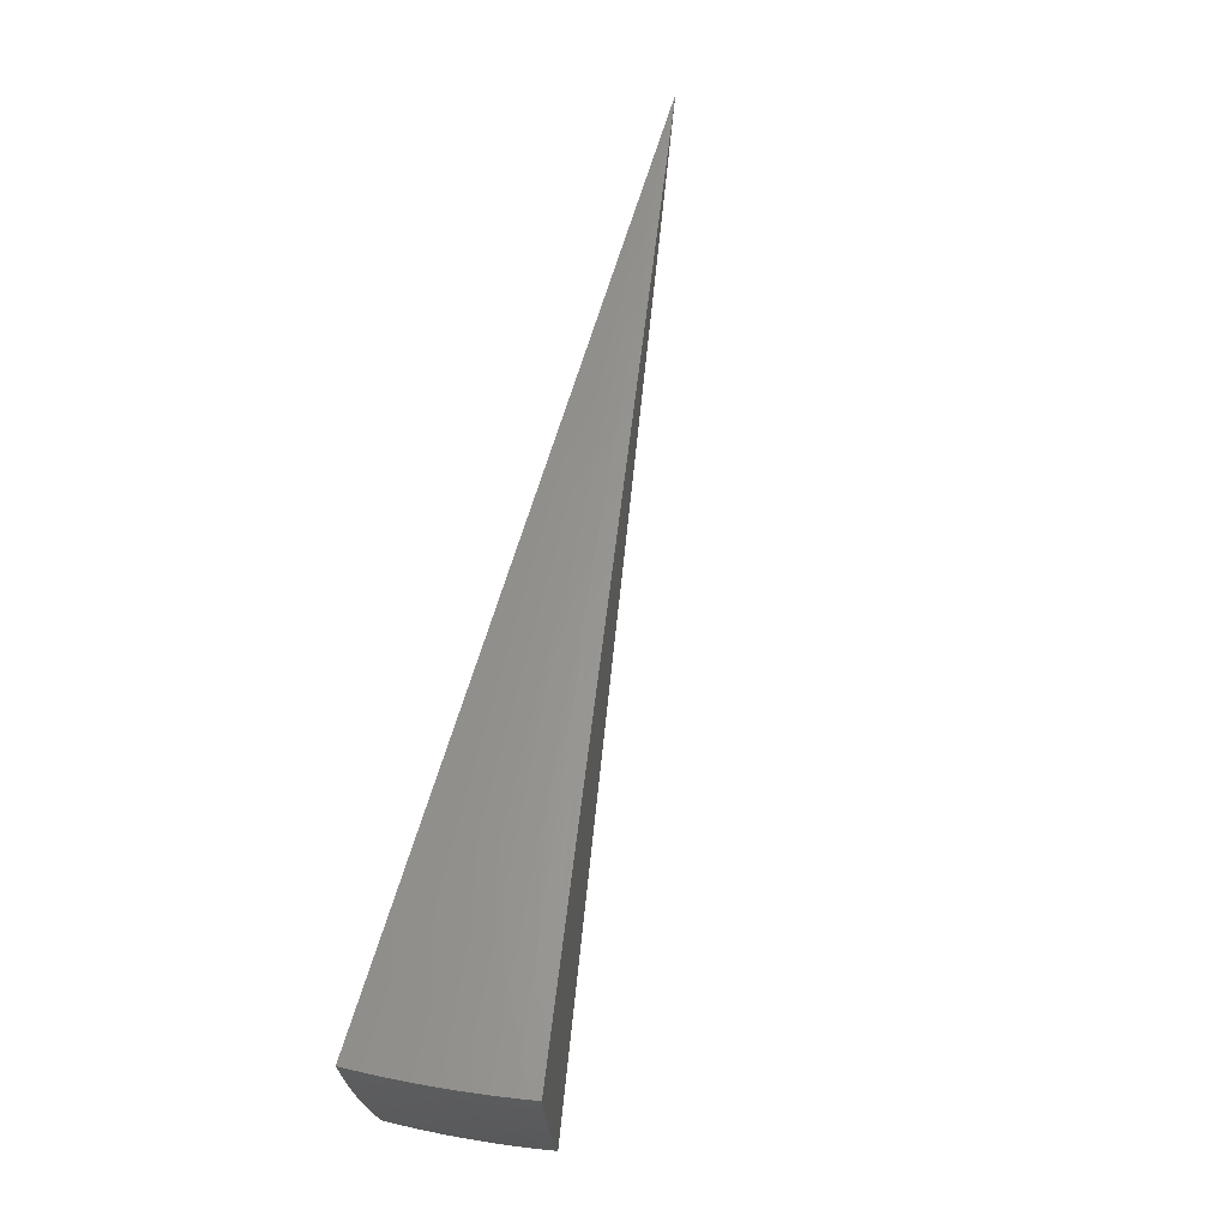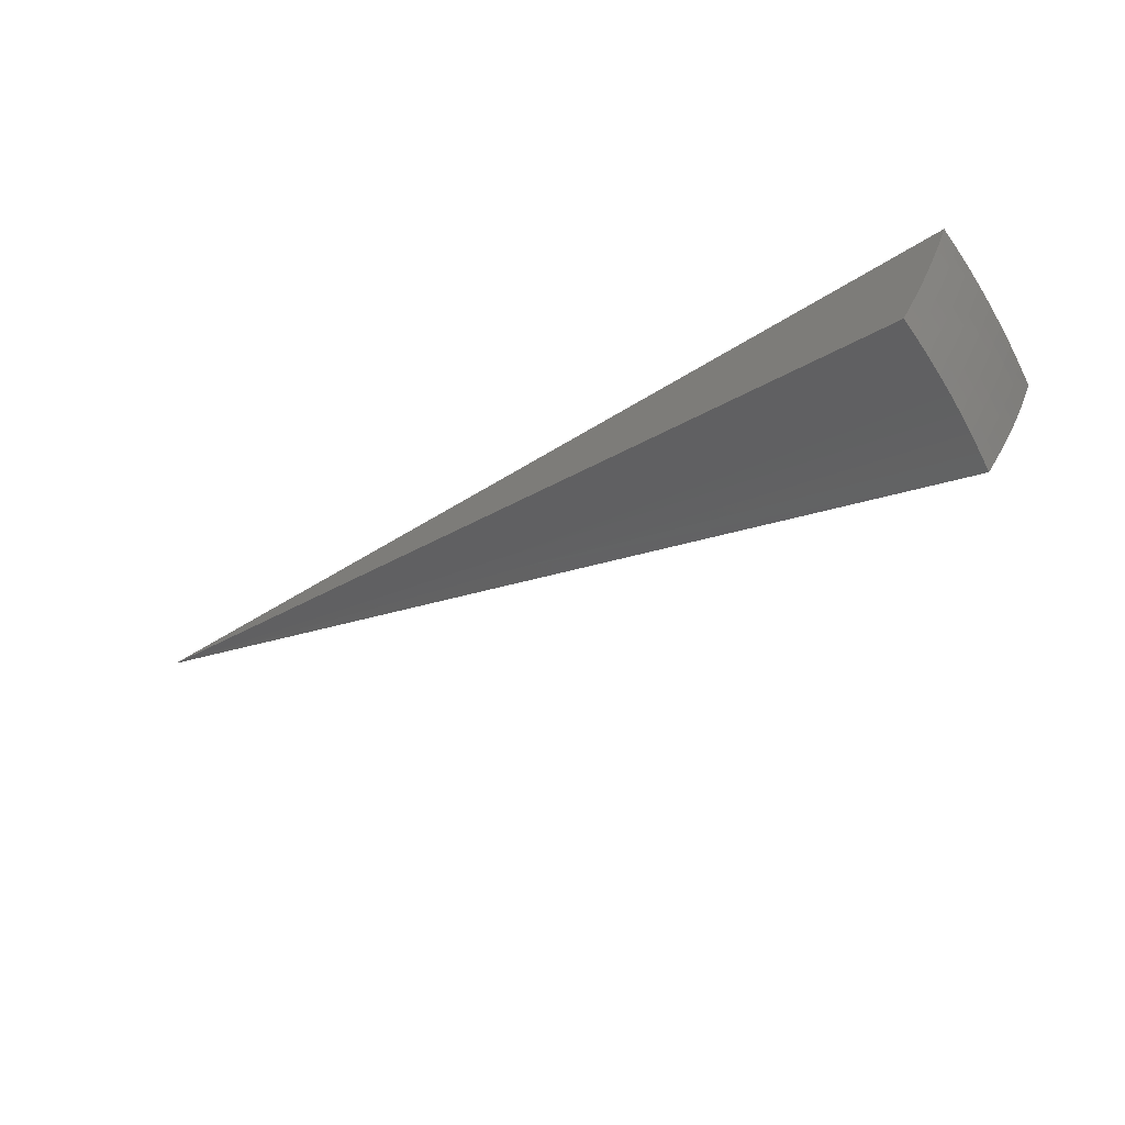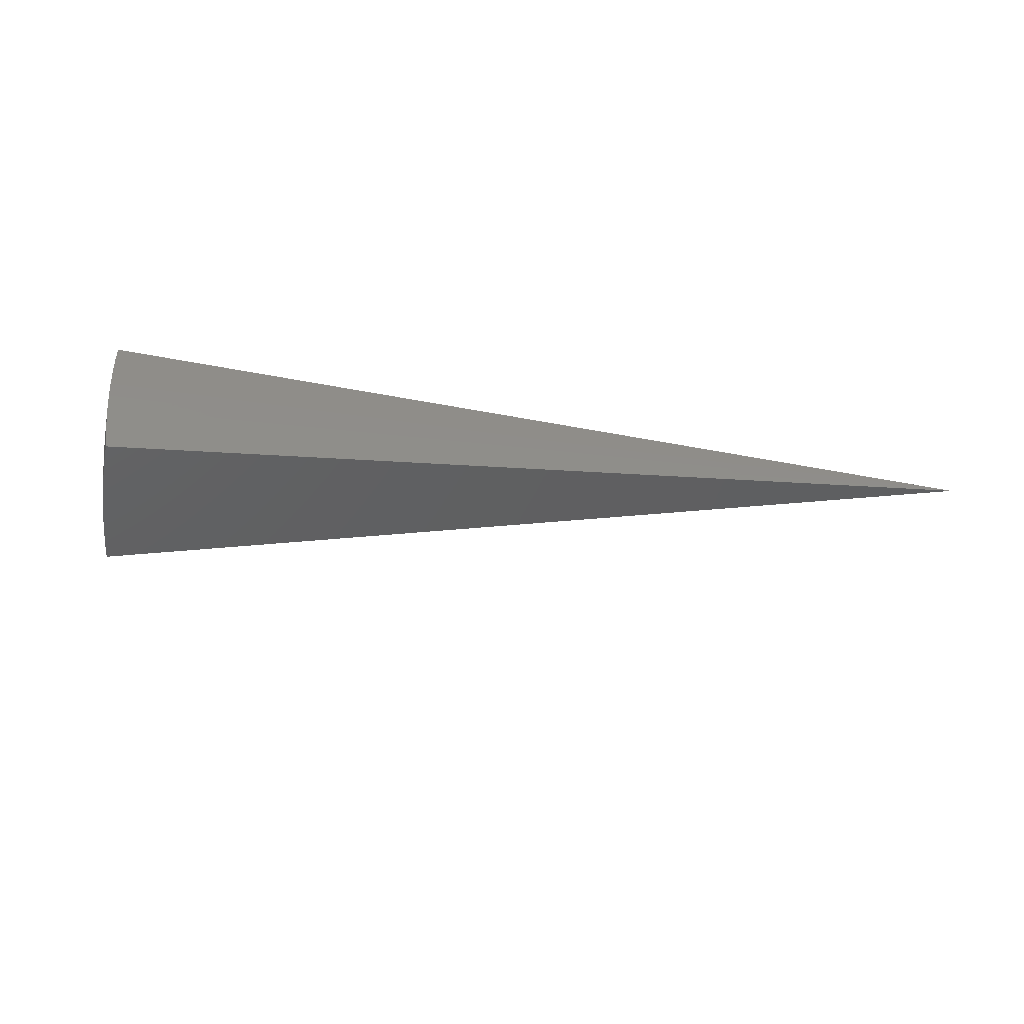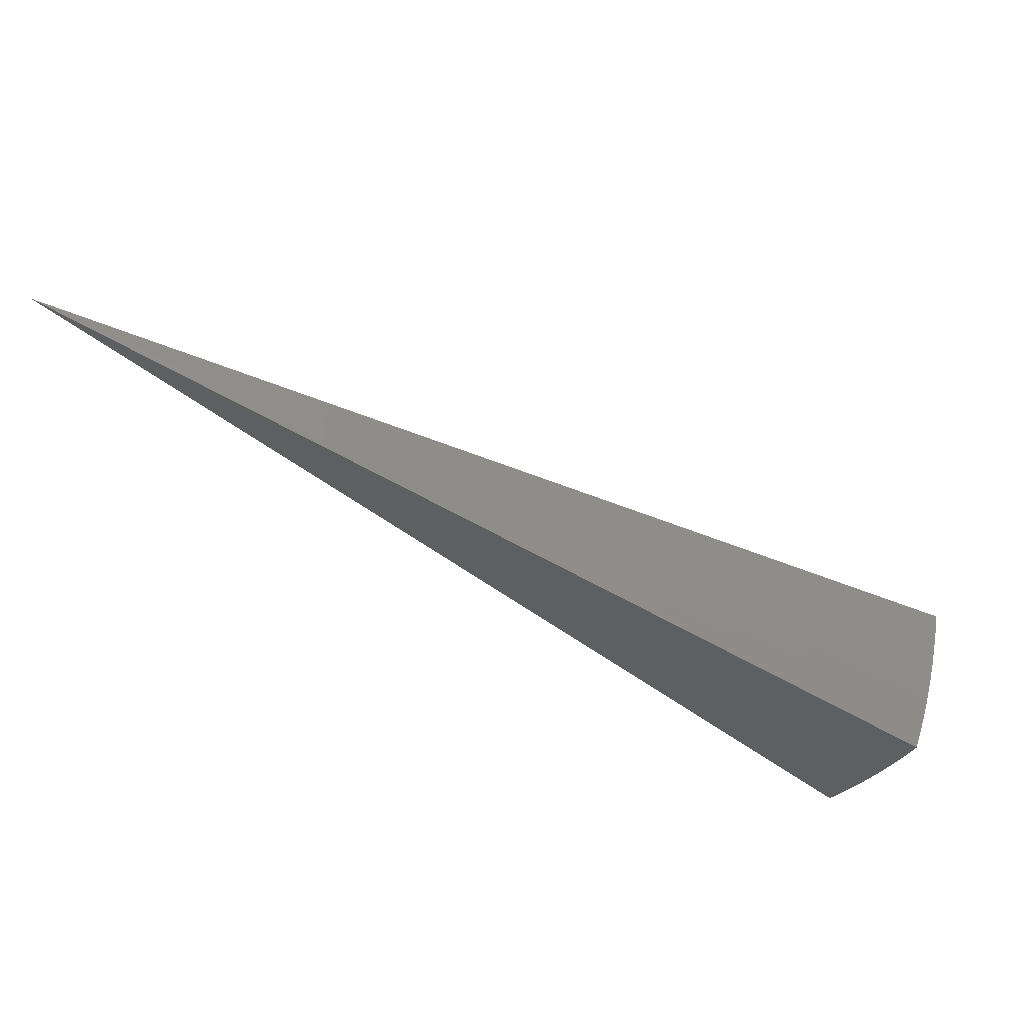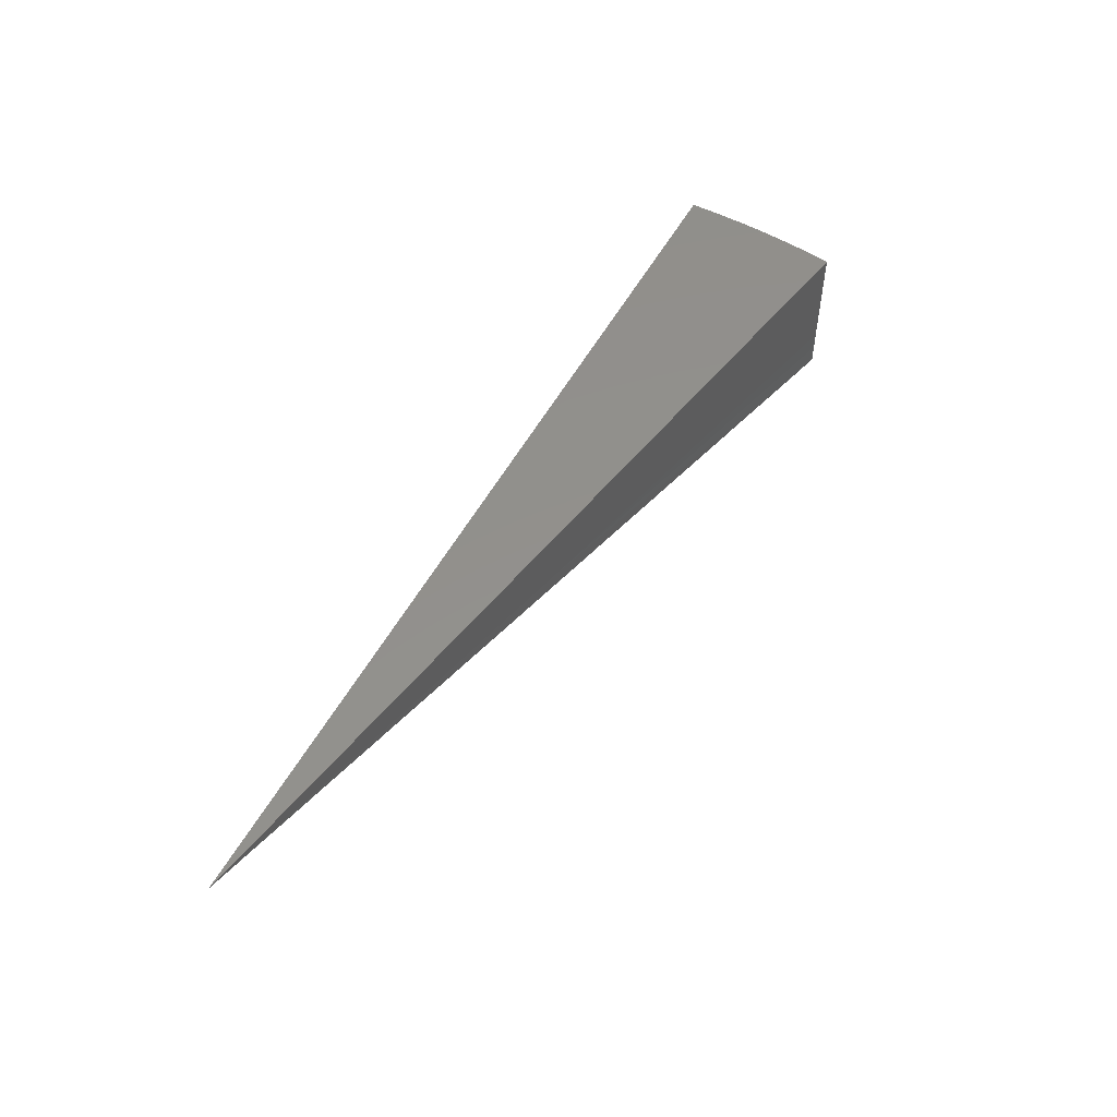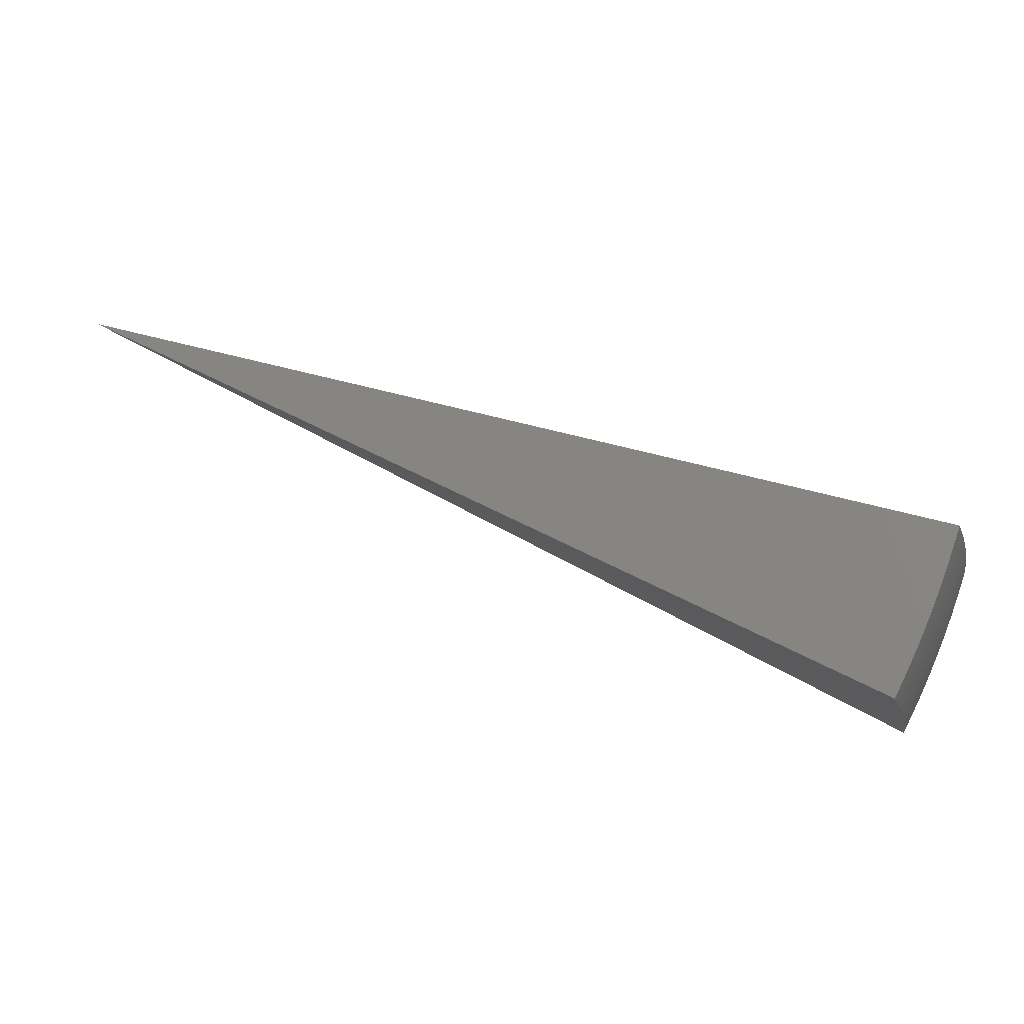
<metadata>
{"format":"stl","ext":"stl","renderer":"f3d","projection":"perspective","resolution":1024,"background":"white","views":[{"elev":41.4,"azim":-73.0,"up":"+Z"},{"elev":-70.0,"azim":-144.0,"up":"+Z"},{"elev":-48.5,"azim":-32.2,"up":"+Y"},{"elev":54.8,"azim":-160.7,"up":"+Z"},{"elev":53.9,"azim":98.3,"up":"+Y"},{"elev":-18.7,"azim":-161.1,"up":"+Z"}]}
</metadata>
<code>
# stl→obj: 90 verts, 176 faces
v -9.512 -1.677 -5.577
v 0 0 0
v -9.624 -1.697 -5.362
v -9.731 -1.716 -5.145
v -9.834 -1.734 -4.926
v -9.932 -1.751 -4.705
v -10.03 -1.768 -4.481
v -10.11 -1.784 -4.255
v -10.2 -1.798 -4.028
v -10.28 -1.812 -3.799
v -9.778 -5.851e-12 -5.365
v -9.664 4.809e-16 -5.58
v -9.777 -0.2071 -5.362
v -9.662 -0.2108 -5.58
v -9.77 -0.4159 -5.362
v -9.655 -0.4215 -5.58
v -9.758 -0.6263 -5.362
v -9.643 -0.6319 -5.579
v -9.742 -0.8381 -5.362
v -9.626 -0.8421 -5.579
v -9.72 -1.051 -5.362
v -9.605 -1.052 -5.579
v -9.693 -1.266 -5.362
v -9.579 -1.261 -5.578
v -9.661 -1.481 -5.362
v -9.548 -1.47 -5.577
v -9.77 -1.498 -5.143
v -9.802 -1.28 -5.143
v -9.829 -1.063 -5.143
v -9.851 -0.8475 -5.143
v -9.868 -0.6333 -5.143
v -9.88 -0.4206 -5.143
v -9.887 -0.2094 -5.143
v -9.887 -2.064e-11 -5.149
v -9.991 -4.019e-11 -4.929
v -9.992 -0.2116 -4.922
v -10.09 -6.035e-11 -4.708
v -10.09 -0.2138 -4.7
v -10.19 -7.695e-11 -4.484
v -10.19 -0.2158 -4.476
v -10.28 -8.583e-11 -4.258
v -10.28 -0.2177 -4.251
v -10.36 -5.409e-11 -4.031
v -10.36 -0.2195 -4.025
v -10.44 5.2e-16 -3.801
v -10.44 -0.2278 -3.801
v -10.35 -0.4408 -4.025
v -10.43 -0.4555 -3.801
v -10.34 -0.6638 -4.025
v -10.42 -0.6829 -3.801
v -10.32 -0.8883 -4.025
v -10.4 -0.91 -3.801
v -10.3 -1.114 -4.025
v -10.38 -1.137 -3.8
v -10.27 -1.341 -4.025
v -10.35 -1.363 -3.8
v -10.24 -1.569 -4.025
v -10.32 -1.588 -3.799
v -9.874 -1.513 -4.922
v -9.907 -1.293 -4.922
v -9.934 -1.074 -4.922
v -9.956 -0.8565 -4.922
v -9.973 -0.64 -4.922
v -9.985 -0.425 -4.922
v -9.973 -1.529 -4.7
v -10.01 -1.306 -4.7
v -10.03 -1.085 -4.7
v -10.06 -0.8651 -4.7
v -10.07 -0.6465 -4.7
v -10.09 -0.4293 -4.7
v -10.07 -1.543 -4.476
v -10.1 -1.319 -4.476
v -10.13 -1.095 -4.476
v -10.15 -0.8733 -4.476
v -10.17 -0.6525 -4.476
v -10.18 -0.4333 -4.476
v -10.16 -1.557 -4.251
v -10.19 -1.33 -4.251
v -10.22 -1.105 -4.251
v -10.24 -0.881 -4.251
v -10.26 -0.6583 -4.251
v -10.27 -0.4372 -4.251
v -5.219 -0.1822 -1.901
v -5.209 -0.3643 -1.901
v -5.193 -0.5458 -1.901
v -5.171 -0.7268 -1.901
v -4.785 -0.6725 -2.79
v -4.806 -0.5051 -2.79
v -4.82 -0.3371 -2.79
v -4.829 -0.1686 -2.79
f 1 2 3
f 3 2 4
f 4 2 5
f 5 2 6
f 6 2 7
f 7 2 8
f 8 2 9
f 9 2 10
f 11 12 13
f 13 12 14
f 13 14 15
f 15 14 16
f 15 16 17
f 17 16 18
f 17 18 19
f 19 18 20
f 19 20 21
f 21 20 22
f 21 22 23
f 23 22 24
f 23 24 25
f 25 24 26
f 25 26 3
f 3 26 1
f 3 4 25
f 25 4 27
f 25 27 23
f 23 27 28
f 23 28 21
f 21 28 29
f 21 29 19
f 19 29 30
f 19 30 17
f 17 30 31
f 17 31 15
f 15 31 32
f 15 32 13
f 13 32 33
f 13 33 34
f 34 33 35
f 35 33 36
f 35 36 37
f 37 36 38
f 37 38 39
f 39 38 40
f 39 40 41
f 41 40 42
f 41 42 43
f 43 42 44
f 43 44 45
f 45 44 46
f 46 44 47
f 46 47 48
f 48 47 49
f 48 49 50
f 50 49 51
f 50 51 52
f 52 51 53
f 52 53 54
f 54 53 55
f 54 55 56
f 56 55 57
f 56 57 58
f 58 57 9
f 58 9 10
f 4 5 27
f 27 5 59
f 27 59 28
f 28 59 60
f 28 60 29
f 29 60 61
f 29 61 30
f 30 61 62
f 30 62 31
f 31 62 63
f 31 63 32
f 32 63 64
f 32 64 33
f 33 64 36
f 5 6 59
f 59 6 65
f 59 65 60
f 60 65 66
f 60 66 61
f 61 66 67
f 61 67 62
f 62 67 68
f 62 68 63
f 63 68 69
f 63 69 64
f 64 69 70
f 64 70 36
f 36 70 38
f 6 7 65
f 65 7 71
f 65 71 66
f 66 71 72
f 66 72 67
f 67 72 73
f 67 73 68
f 68 73 74
f 68 74 69
f 69 74 75
f 69 75 70
f 70 75 76
f 70 76 38
f 38 76 40
f 7 8 71
f 71 8 77
f 71 77 72
f 72 77 78
f 72 78 73
f 73 78 79
f 73 79 74
f 74 79 80
f 74 80 75
f 75 80 81
f 75 81 76
f 76 81 82
f 76 82 40
f 40 82 42
f 8 9 77
f 77 9 57
f 77 57 78
f 78 57 55
f 78 55 79
f 79 55 53
f 79 53 80
f 80 53 51
f 80 51 81
f 81 51 49
f 81 49 82
f 82 49 47
f 82 47 42
f 42 47 44
f 34 11 13
f 12 11 2
f 2 11 34
f 2 34 35
f 35 37 2
f 2 37 39
f 2 39 41
f 41 43 2
f 2 43 45
f 2 45 83
f 83 45 46
f 83 46 48
f 83 48 84
f 84 48 50
f 84 50 52
f 84 52 85
f 85 52 54
f 85 54 56
f 85 56 86
f 86 56 58
f 86 58 10
f 10 2 86
f 86 2 85
f 85 2 84
f 84 2 83
f 2 1 87
f 87 1 26
f 87 26 24
f 87 24 88
f 88 24 22
f 88 22 20
f 88 20 89
f 89 20 18
f 89 18 16
f 89 16 90
f 90 16 14
f 90 14 12
f 12 2 90
f 90 2 89
f 89 2 88
f 88 2 87

</code>
